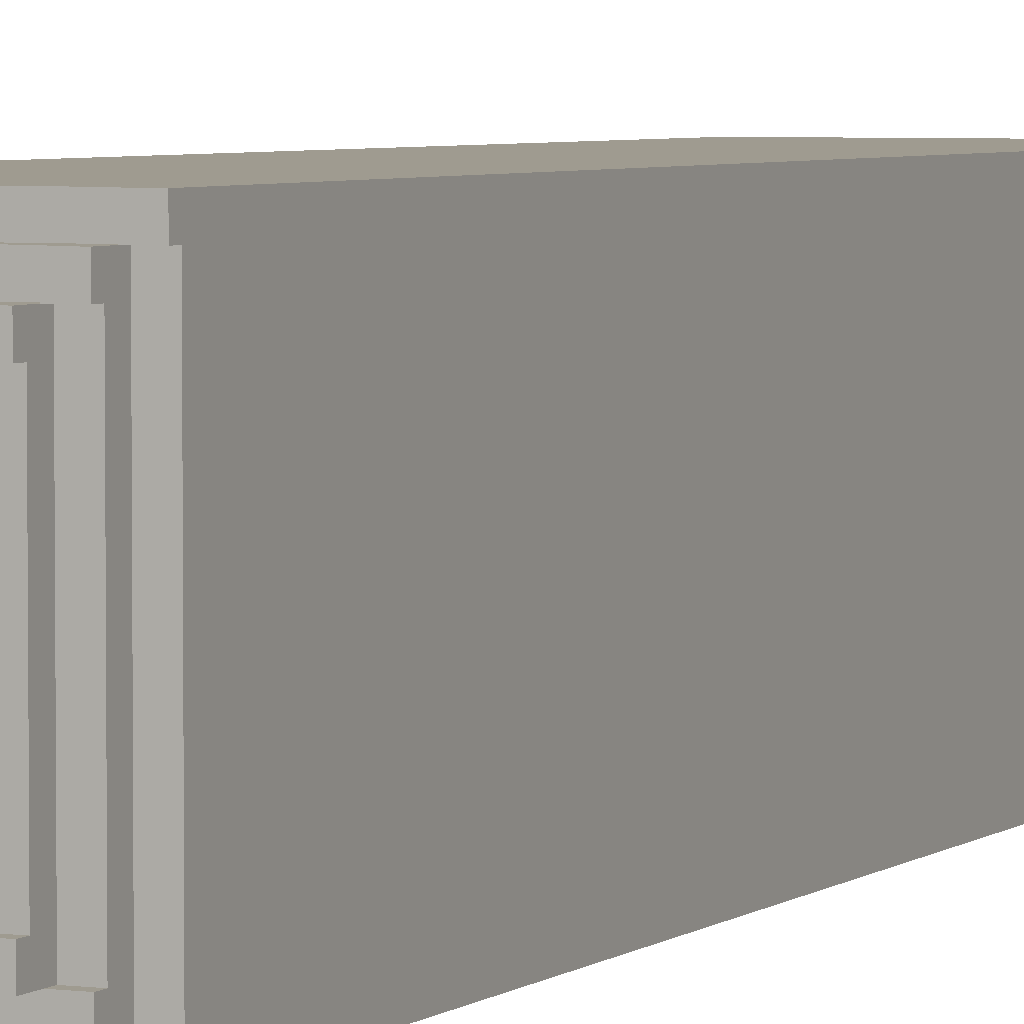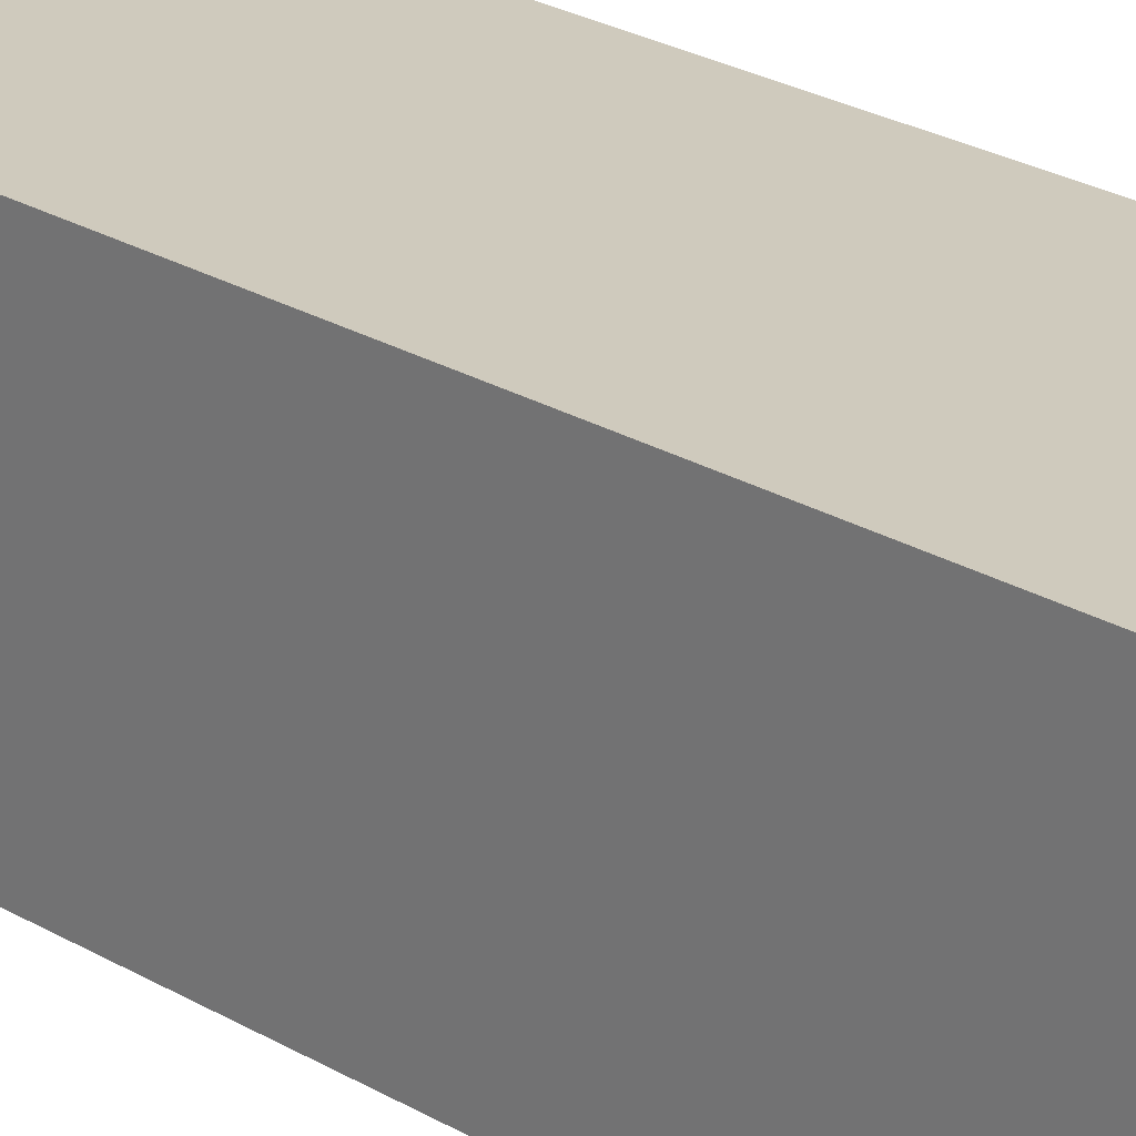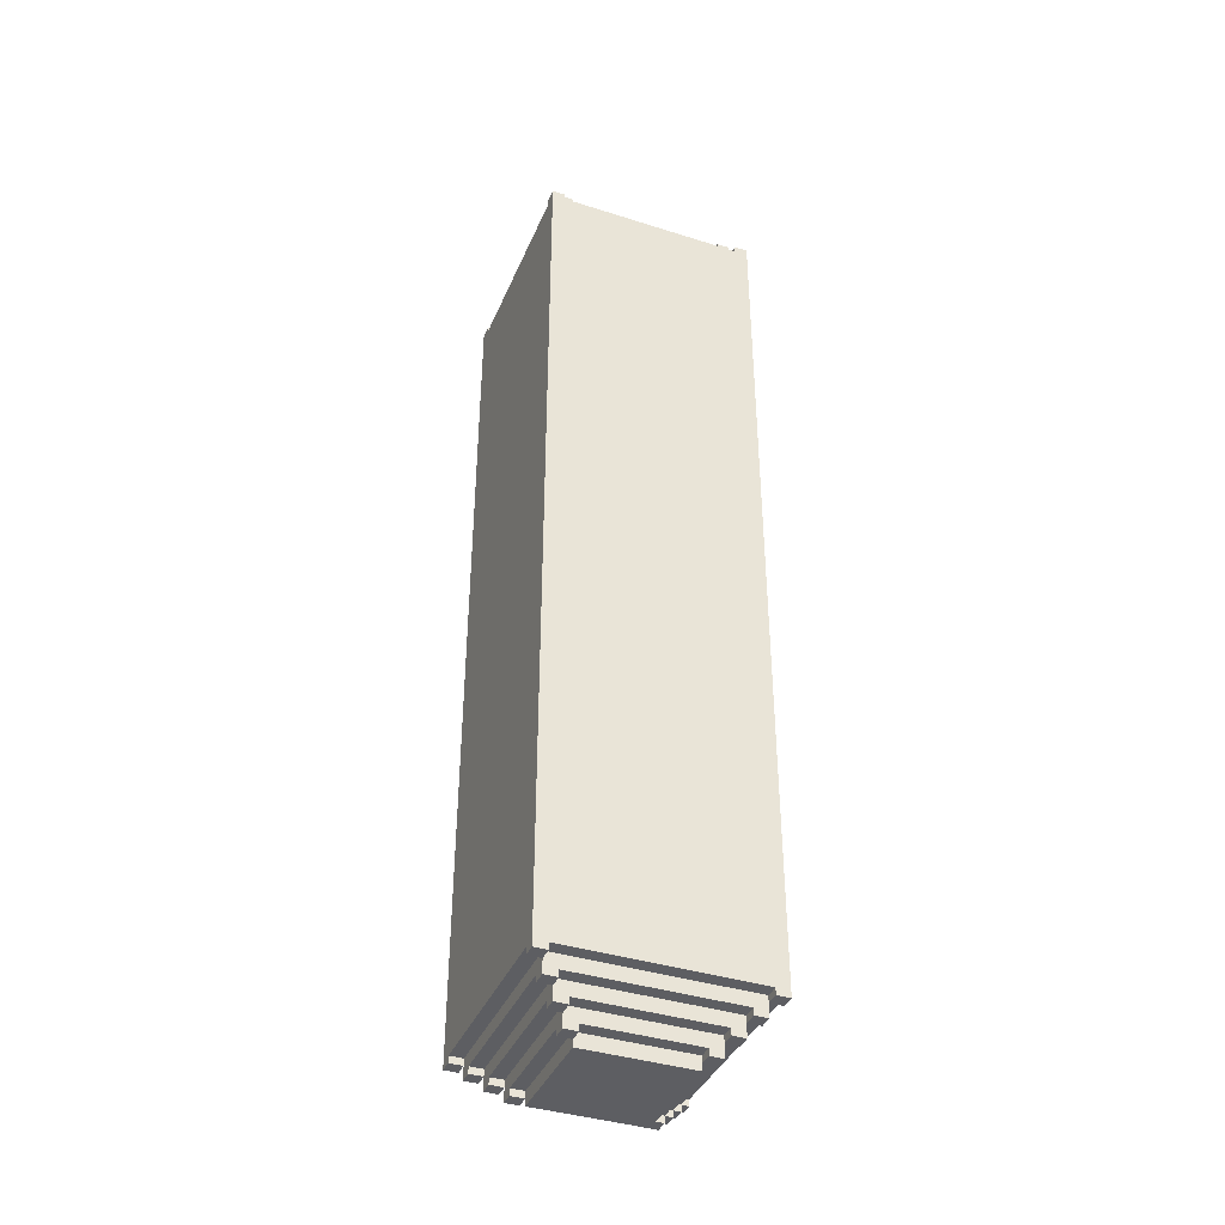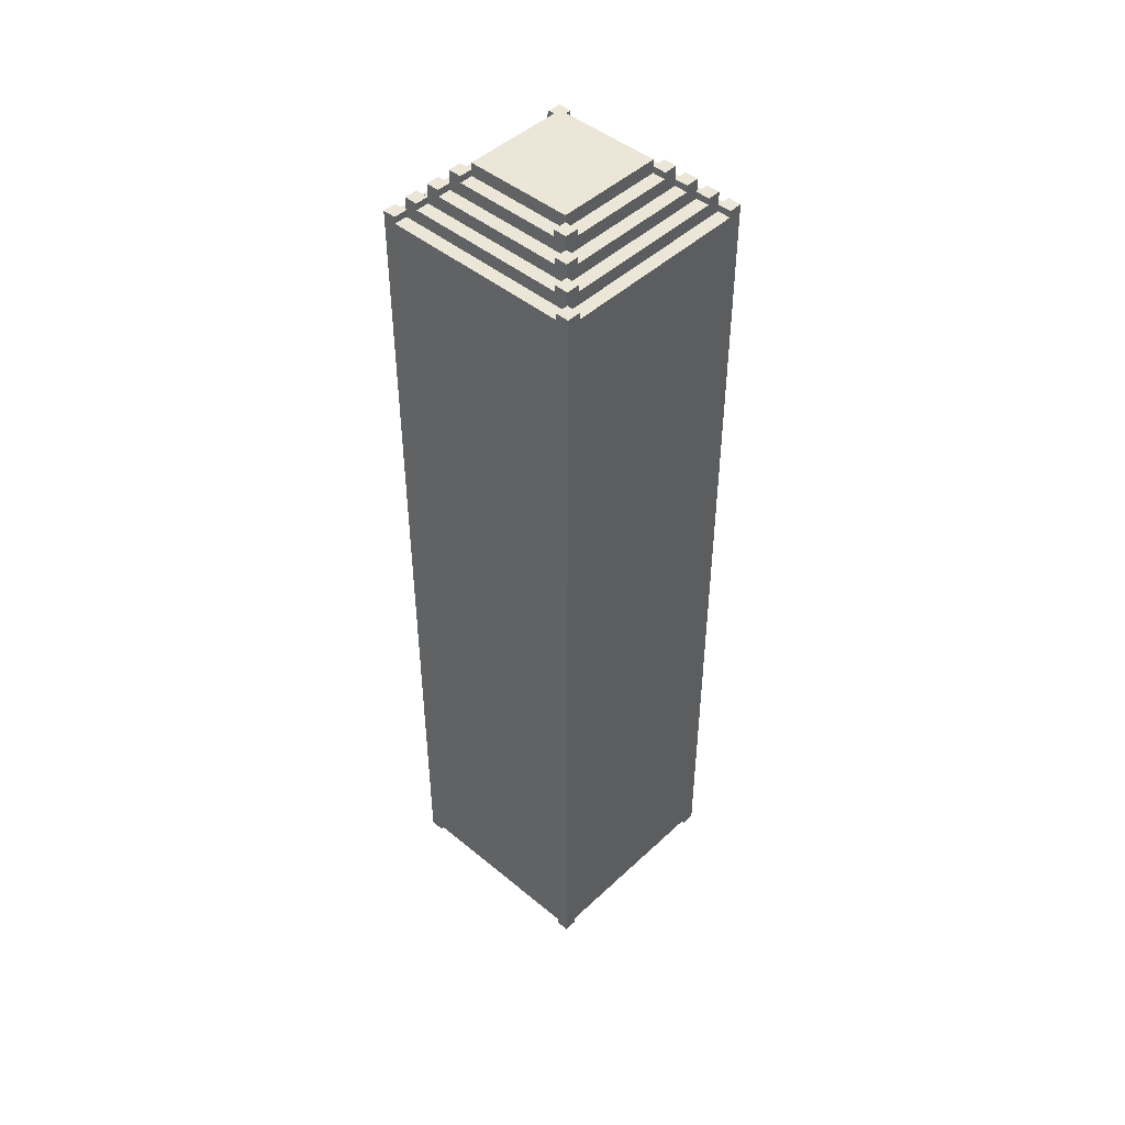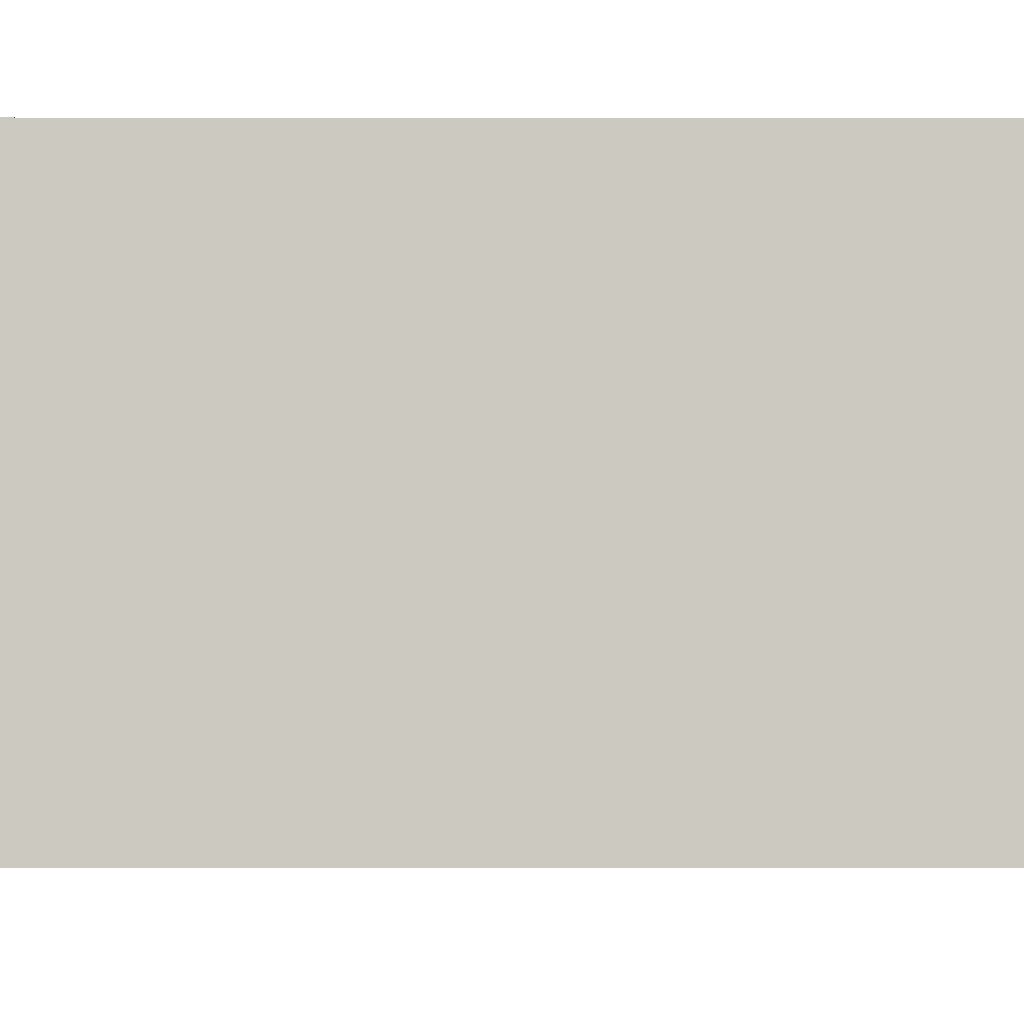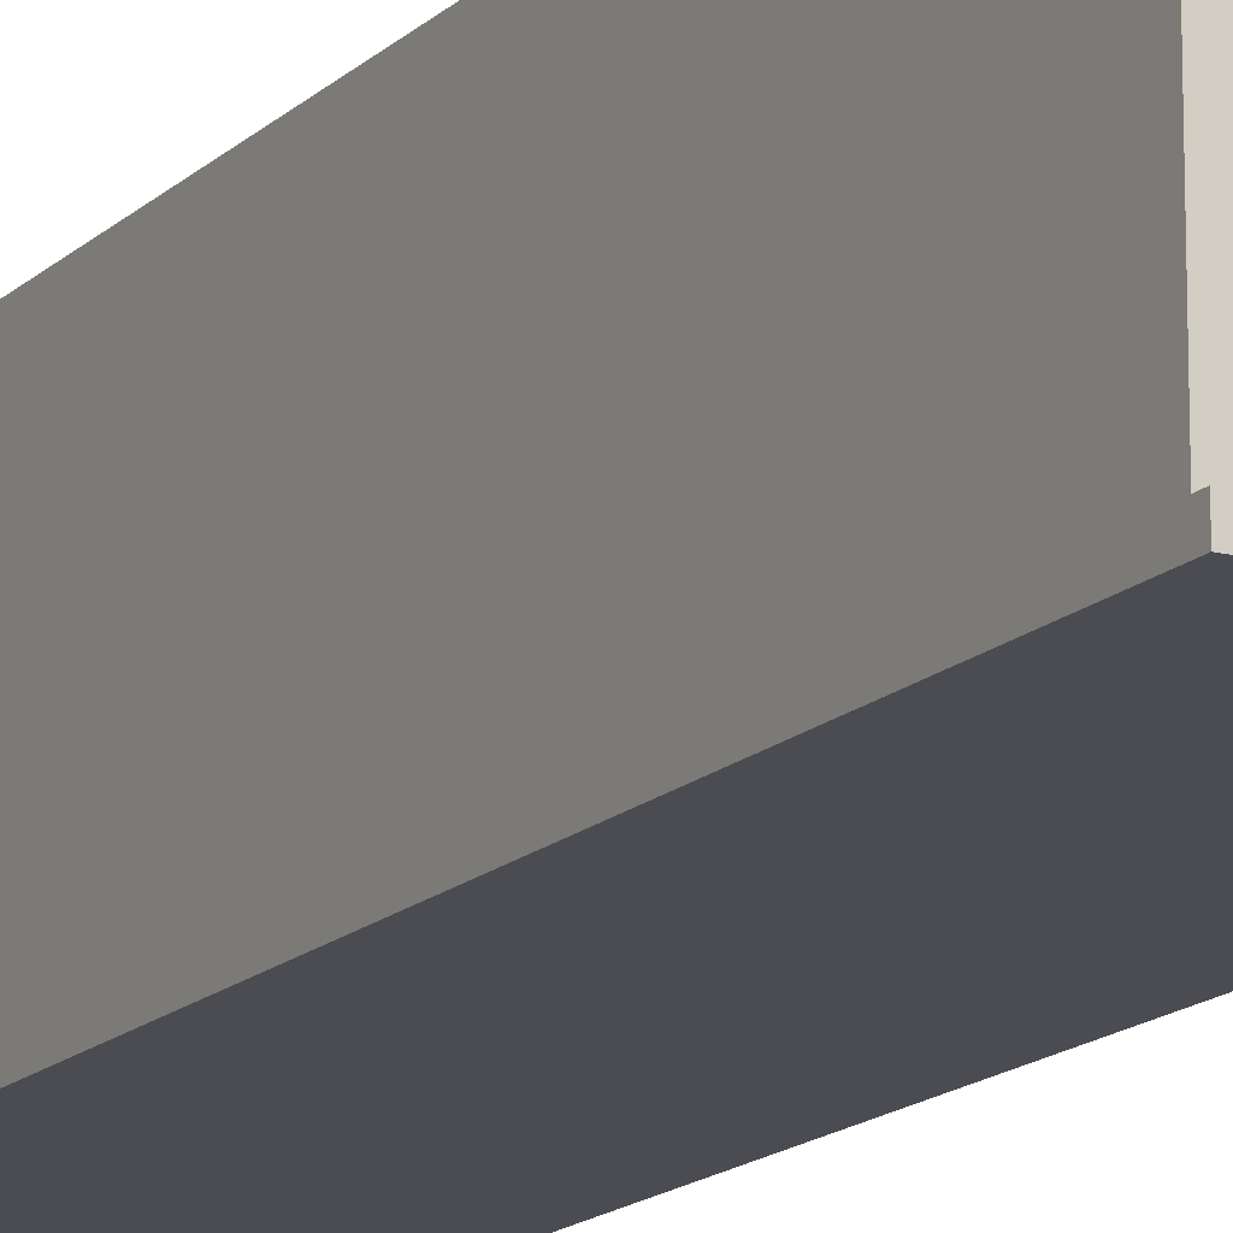
<metadata>
{"format":"obj","ext":"obj","renderer":"f3d","projection":"perspective","resolution":1024,"background":"white","views":[{"elev":4.1,"azim":-155.9,"up":"+Y"},{"elev":23.1,"azim":136.0,"up":"+Y"},{"elev":-39.2,"azim":-111.6,"up":"+Z"},{"elev":46.2,"azim":-136.7,"up":"+Z"},{"elev":-3.1,"azim":-90.4,"up":"+Y"},{"elev":-15.5,"azim":-28.7,"up":"+Y"}]}
</metadata>
<code>
v -60.14 -80 325
v -60.14 -70 -320
v 99.86 80 325
v 79.86 -70 -335
v 89.86 70 325
v 89.86 -70 -335
v 89.86 80 325
v 89.86 -60 -335
v -50.14 70 325
v -30.14 -50 -345
v -50.14 80 325
v -40.14 -60 -345
v -60.14 70 325
v -40.14 -50 -345
v -60.14 80 325
v -60.14 70 -320
v -50.14 70 335
v -50.14 -80 -320
v -50.14 -70 -320
v -30.14 -60 -345
v 89.86 -80 325
v 99.86 -70 320
v -50.14 -70 335
v -30.14 40 -355
v -50.14 -60 335
v 59.86 -50 -350
v 59.86 50 -350
v 59.86 40 360
v -20.14 -50 -355
v 59.86 -40 -355
v 69.86 -40 -350
v -30.14 50 -355
v -50.14 70 -320
v -50.14 80 -320
v -60.14 -70 -325
v -50.14 -70 325
v -40.14 -60 -330
v 89.86 -60 -330
v -50.14 -60 330
v 99.86 70 320
v 99.86 70 -320
v 89.86 -80 320
v 89.86 -70 320
v 69.86 -50 345
v -50.14 60 330
v 79.86 -60 -335
v -60.14 -70 325
v -40.14 50 340
v -40.14 60 -330
v -20.14 50 -355
v 79.86 -60 345
v -40.14 -50 -340
v -50.14 70 320
v 59.86 40 350
v -30.14 -50 -340
v -50.14 80 320
v -40.14 -70 330
v -20.14 -40 -355
v -60.14 -70 320
v 69.86 40 -350
v -30.14 -40 -355
v 89.86 70 320
v 89.86 80 320
v -30.14 -60 340
v -30.14 50 -340
v 59.86 40 -355
v 79.86 -50 345
v 59.86 50 -355
v 89.86 -70 335
v 79.86 -50 -340
v -30.14 60 340
v 79.86 -60 330
v -20.14 -40 -350
v -40.14 -60 335
v 79.86 -60 -345
v -30.14 -40 -350
v 69.86 -40 350
v -20.14 -40 360
v -20.14 -50 350
v 69.86 -60 345
v -20.14 40 -350
v 69.86 40 -355
v -30.14 -50 345
v 69.86 50 -355
v -30.14 -60 345
v -30.14 50 -345
v -30.14 40 350
v 79.86 60 330
v -40.14 70 330
v -40.14 50 -340
v -40.14 -60 345
v -40.14 50 -345
v -40.14 -50 345
v -40.14 60 -345
v 59.86 -40 355
v 79.86 -70 335
v -30.14 -60 -340
v -30.14 60 -340
v -60.14 70 320
v 99.86 70 325
v -30.14 60 -345
v 69.86 -50 355
v 69.86 50 -345
v 69.86 -40 355
v 69.86 60 -345
v -20.14 -40 -360
v 59.86 40 -360
v 59.86 -50 355
v 79.86 50 -345
v 59.86 -40 360
v -20.14 -40 355
v 79.86 60 -345
v -20.14 -50 355
v -40.14 60 -335
v -30.14 -50 355
v 79.86 50 -340
v 69.86 -40 -355
v 89.86 -70 325
v -20.14 50 350
v -30.14 -50 -355
v -50.14 60 -335
v -30.14 -40 355
v -50.14 70 -335
v 59.86 40 355
v -40.14 70 -335
v -50.14 -60 -330
v -20.14 40 -355
v 69.86 40 355
v 79.86 -50 340
v 59.86 -40 -360
v 79.86 60 -335
v 69.86 50 355
v 79.86 70 -335
v 59.86 50 355
v 89.86 60 -335
v 69.86 -50 340
v -20.14 40 355
v -40.14 -70 335
v 69.86 40 350
v -20.14 -40 350
v 89.86 70 -335
v -20.14 50 355
v -60.14 70 -325
v -30.14 40 355
v -60.14 80 -325
v 69.86 -50 -345
v -30.14 50 355
v -60.14 -80 -325
v 59.86 -50 350
v -20.14 40 360
v -50.14 70 -325
v 69.86 50 345
v -50.14 80 -325
v 79.86 50 345
v 89.86 70 -325
v 59.86 50 350
v 79.86 60 345
v -20.14 40 -360
v 69.86 50 340
v 59.86 -40 -350
v 69.86 -60 -345
v 89.86 -60 330
v 89.86 80 -325
v 69.86 60 345
v 69.86 -60 -340
v 69.86 60 -340
v -20.14 40 350
v 59.86 40 -350
v 99.86 70 -325
v -30.14 50 345
v 99.86 80 -325
v -30.14 60 345
v 79.86 -60 335
v 99.86 -80 325
v -50.14 60 -330
v 69.86 -50 -340
v 79.86 -50 -345
v -40.14 -50 340
v -40.14 50 345
v -50.14 -80 325
v -50.14 -80 -325
v -30.14 -40 350
v -30.14 -50 340
v 59.86 -40 350
v 79.86 50 340
v 69.86 50 -340
v -40.14 60 345
v -50.14 -70 -325
v 79.86 60 335
v 99.86 -70 325
v 69.86 -60 340
v 79.86 -60 -330
v 89.86 60 -330
v 89.86 -80 -325
v 89.86 60 330
v -40.14 -70 -335
v 79.86 -70 330
v 79.86 70 330
v 89.86 60 335
v -30.14 50 340
v -30.14 40 -350
v 69.86 60 340
v 69.86 -50 -355
v 79.86 60 -330
v 89.86 -70 -325
v 89.86 70 335
v 89.86 -80 -320
v 89.86 -70 -320
v 59.86 -50 -355
v -40.14 -70 -330
v -40.14 -60 330
v 99.86 -80 -325
v -20.14 -50 -350
v -40.14 70 -330
v -20.14 50 -350
v 79.86 70 335
v 99.86 -70 -325
v -40.14 60 335
v -40.14 -60 -335
v -40.14 70 335
v -50.14 -70 -335
v 89.86 70 -320
v 89.86 80 -320
v 89.86 -60 335
v 99.86 -70 -320
v 79.86 -70 -330
v -40.14 60 330
v -50.14 60 335
v 79.86 70 -330
v -50.14 -80 320
v -50.14 -70 320
v -50.14 -60 -335
o Cube
f 148 35 188
f 202 164 157
f 41 169 171
f 138 25 23
f 90 65 55
f 168 66 82
f 184 77 139
f 201 81 73
f 102 104 95
f 88 189 216
f 184 110 78
f 113 111 122
f 65 98 166
f 19 33 175
f 227 211 178
f 194 205 217
f 37 49 90
f 221 232 219
f 45 228 17
f 88 227 71
f 62 53 89
f 176 55 213
f 75 177 70
f 225 41 40
f 49 204 166
f 33 222 229
f 211 72 191
f 65 186 27
f 160 26 213
f 31 160 168
f 4 46 8
f 222 208 38
f 53 17 220
f 49 94 92
f 12 14 10
f 227 218 228
f 140 111 113
f 9 11 15
f 71 200 159
f 197 72 211
f 137 142 147
f 143 145 153
f 200 183 182
f 154 157 164
f 159 200 119
f 161 146 177
f 22 190 174
f 193 135 141
f 175 49 37
f 52 14 12
f 97 20 10
f 120 61 58
f 73 106 130
f 156 134 132
f 218 220 17
f 31 117 30
f 99 13 15
f 18 181 188
f 19 188 35
f 223 63 3
f 209 30 117
f 225 208 222
f 38 192 204
f 146 165 176
f 119 142 137
f 184 28 110
f 76 61 120
f 212 217 225
f 171 163 223
f 208 207 18
f 56 11 9
f 160 130 107
f 70 176 186
f 229 133 131
f 55 10 14
f 16 143 151
f 175 121 114
f 33 151 153
f 106 158 107
f 65 32 24
f 185 154 152
f 159 152 164
f 62 63 56
f 106 73 81
f 34 145 15
f 126 221 19
f 53 59 231
f 168 107 158
f 227 45 39
f 222 155 169
f 174 21 42
f 207 194 212
f 139 128 124
f 19 16 33
f 223 163 155
f 148 1 59
f 49 114 125
f 54 124 134
f 90 92 86
f 88 157 154
f 174 212 225
f 42 21 118
f 145 143 16
f 1 47 59
f 43 118 190
f 63 7 3
f 110 28 150
f 15 11 56
f 200 170 179
f 42 207 212
f 2 35 148
f 56 63 223
f 149 184 140
f 71 172 170
f 89 220 218
f 33 123 121
f 51 67 44
f 59 47 36
f 81 127 50
f 204 112 105
f 34 153 145
f 79 113 115
f 205 207 208
f 18 230 1
f 195 199 189
f 231 36 180
f 55 65 201
f 197 96 173
f 185 159 136
f 42 43 231
f 183 136 149
f 176 165 97
f 46 226 192
f 166 105 103
f 167 137 144
f 40 62 43
f 62 206 199
f 162 224 69
f 230 180 1
f 148 181 18
f 53 231 39
f 72 173 224
f 136 102 108
f 140 78 150
f 191 136 183
f 182 140 167
f 229 204 49
f 40 100 5
f 37 12 20
f 43 62 195
f 88 198 89
f 16 99 15
f 87 144 147
f 174 190 118
f 192 226 210
f 57 138 23
f 186 176 31
f 39 25 74
f 211 74 138
f 211 91 93
f 85 83 93
f 128 132 134
f 204 192 70
f 28 54 167
f 183 115 122
f 192 8 46
f 231 43 197
f 43 69 96
f 100 3 7
f 48 179 187
f 131 133 141
f 170 172 187
f 59 99 16
f 191 80 44
f 136 44 67
f 182 122 111
f 116 109 112
f 231 23 25
f 210 208 19
f 37 219 232
f 216 206 62
f 97 165 192
f 213 29 58
f 222 141 133
f 180 36 47
f 73 58 61
f 69 224 173
f 119 167 54
f 199 206 216
f 160 30 209
f 178 93 83
f 183 83 85
f 64 85 91
f 65 86 101
f 204 131 135
f 24 32 50
f 186 84 68
f 27 68 66
f 33 34 223
f 195 88 72
f 214 125 123
f 62 5 7
f 227 187 172
f 201 24 127
f 66 68 84
f 210 196 219
f 149 108 95
f 184 95 104
f 171 3 40
f 186 103 109
f 92 94 101
f 200 48 178
f 215 50 32
f 27 168 81
f 129 67 51
f 72 51 80
f 72 88 185
f 159 132 128
f 136 159 139
f 53 9 13
f 155 163 171
f 103 105 112
f 77 104 102
f 60 82 84
f 18 207 42
f 121 123 125
f 55 120 29
f 3 100 40
f 49 98 101
f 184 54 28
f 126 232 221
f 53 99 59
f 19 2 16
f 138 74 25
f 200 147 142
f 176 70 177
f 146 161 165
f 192 38 8
f 46 4 226
f 208 225 217
f 205 194 207
f 200 142 119
f 210 226 208
f 19 221 196
f 148 188 181
f 202 157 88
f 176 177 146
f 90 55 52
f 168 82 60
f 184 139 54
f 201 73 76
f 102 95 108
f 88 216 198
f 184 78 140
f 113 122 115
f 65 166 186
f 19 175 126
f 227 178 48
f 194 217 212
f 37 90 52
f 221 219 196
f 45 17 53
f 88 71 202
f 62 89 198
f 176 213 26
f 208 217 205
f 225 40 22
f 49 166 98
f 33 229 214
f 211 191 64
f 65 27 215
f 160 213 73
f 31 168 60
f 4 8 6
f 222 38 193
f 53 220 89
f 49 92 90
f 12 10 20
f 227 228 45
f 140 113 79
f 9 15 13
f 71 159 202
f 197 211 57
f 137 147 144
f 143 153 151
f 200 182 87
f 154 164 152
f 159 119 156
f 161 177 75
f 193 141 222
f 175 37 126
f 52 12 37
f 97 10 55
f 120 58 29
f 73 130 160
f 156 132 159
f 218 17 228
f 31 30 160
f 18 188 19
f 19 35 2
f 223 3 171
f 209 117 203
f 225 222 41
f 38 204 193
f 119 137 167
f 76 120 55
f 208 18 19
f 56 9 53
f 160 107 168
f 70 186 116
f 229 131 204
f 55 14 52
f 16 151 33
f 175 114 49
f 33 153 34
f 106 107 130
f 65 24 201
f 185 152 159
f 159 164 202
f 62 56 53
f 106 81 158
f 34 15 56
f 6 8 38
f 168 158 81
f 227 39 211
f 222 169 41
f 139 124 54
f 208 226 4
f 223 155 222
f 148 59 2
f 49 125 214
f 54 134 156
f 90 86 65
f 88 154 185
f 174 225 22
f 42 118 43
f 43 190 22
f 110 150 78
f 200 179 48
f 42 212 174
f 56 223 34
f 149 140 79
f 71 170 200
f 89 218 227
f 33 121 175
f 51 44 80
f 59 36 231
f 81 50 215
f 204 105 166
f 79 115 183
f 18 1 148
f 195 189 88
f 231 180 230
f 55 201 76
f 197 173 72
f 185 136 129
f 42 231 230
f 183 149 79
f 176 97 55
f 166 103 186
f 167 144 87
f 40 43 22
f 62 199 195
f 162 69 43
f 53 39 45
f 72 224 162
f 136 108 149
f 140 150 167
f 191 183 64
f 182 167 87
f 229 49 214
f 40 5 62
f 37 20 97
f 43 195 162
f 88 89 227
f 16 15 145
f 87 147 200
f 174 118 21
f 192 210 37
f 57 23 231
f 186 31 60
f 39 74 211
f 211 138 57
f 211 93 178
f 85 93 91
f 128 134 124
f 204 70 116
f 28 167 150
f 183 122 182
f 75 192 165
f 231 197 57
f 43 96 197
f 100 7 5
f 48 187 227
f 131 141 135
f 170 187 179
f 59 16 2
f 191 44 136
f 136 67 129
f 182 111 140
f 116 112 204
f 231 25 39
f 19 196 210
f 37 232 126
f 216 62 198
f 97 192 37
f 213 58 73
f 222 133 229
f 180 47 1
f 73 61 76
f 69 173 96
f 119 54 156
f 199 216 189
f 160 209 26
f 178 83 183
f 183 85 64
f 64 91 211
f 65 101 98
f 204 135 193
f 24 50 127
f 186 68 27
f 27 66 168
f 33 223 222
f 195 72 162
f 214 123 33
f 62 7 63
f 227 172 71
f 201 127 81
f 66 84 82
f 210 219 37
f 149 95 184
f 184 104 77
f 171 40 41
f 186 109 116
f 92 101 86
f 200 178 183
f 215 32 65
f 27 81 215
f 129 51 72
f 72 80 191
f 72 185 129
f 159 128 139
f 136 139 77
f 53 13 99
f 155 171 169
f 103 112 109
f 77 102 136
f 60 84 186
f 18 42 230
f 121 125 114
f 55 29 213
f 49 101 94
f 31 176 203
f 176 26 209
f 75 70 192
f 6 38 208
f 208 4 6
f 75 165 161
f 31 203 117
f 176 209 203

</code>
